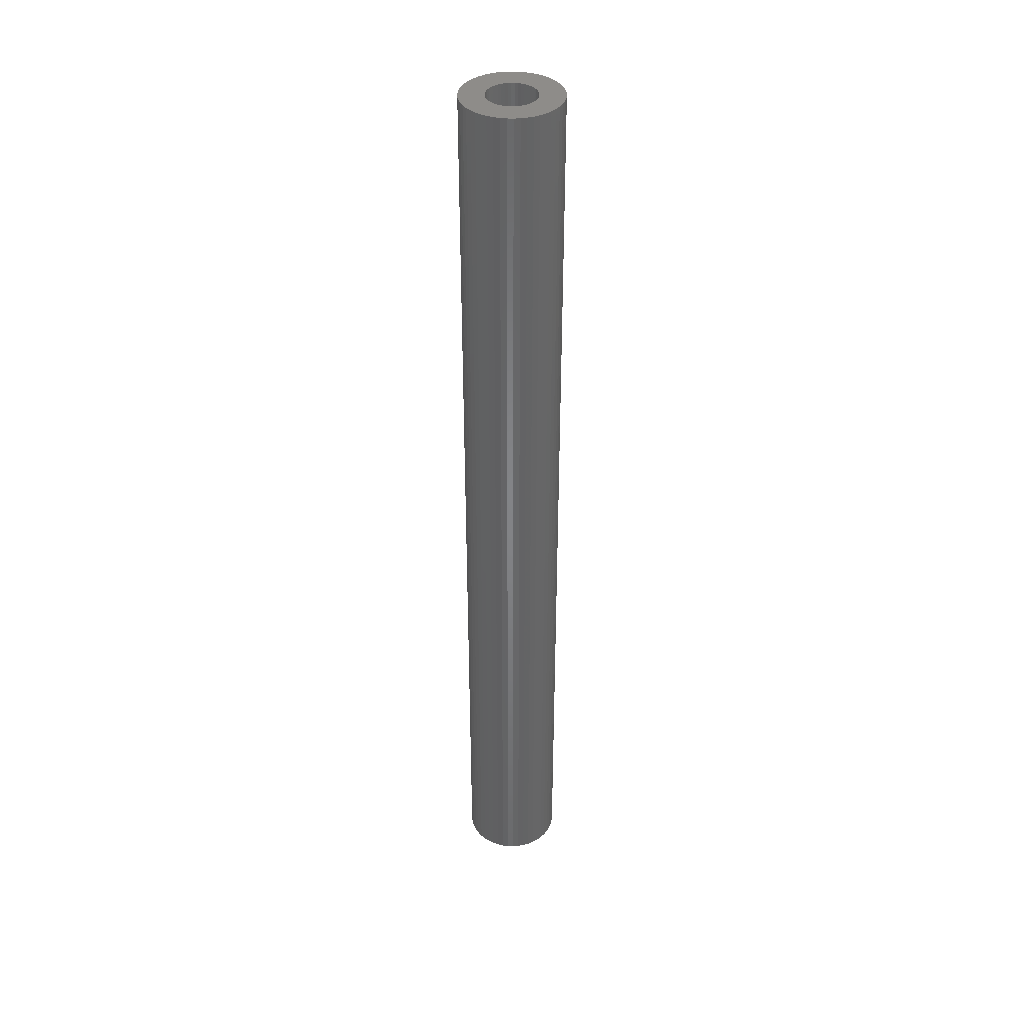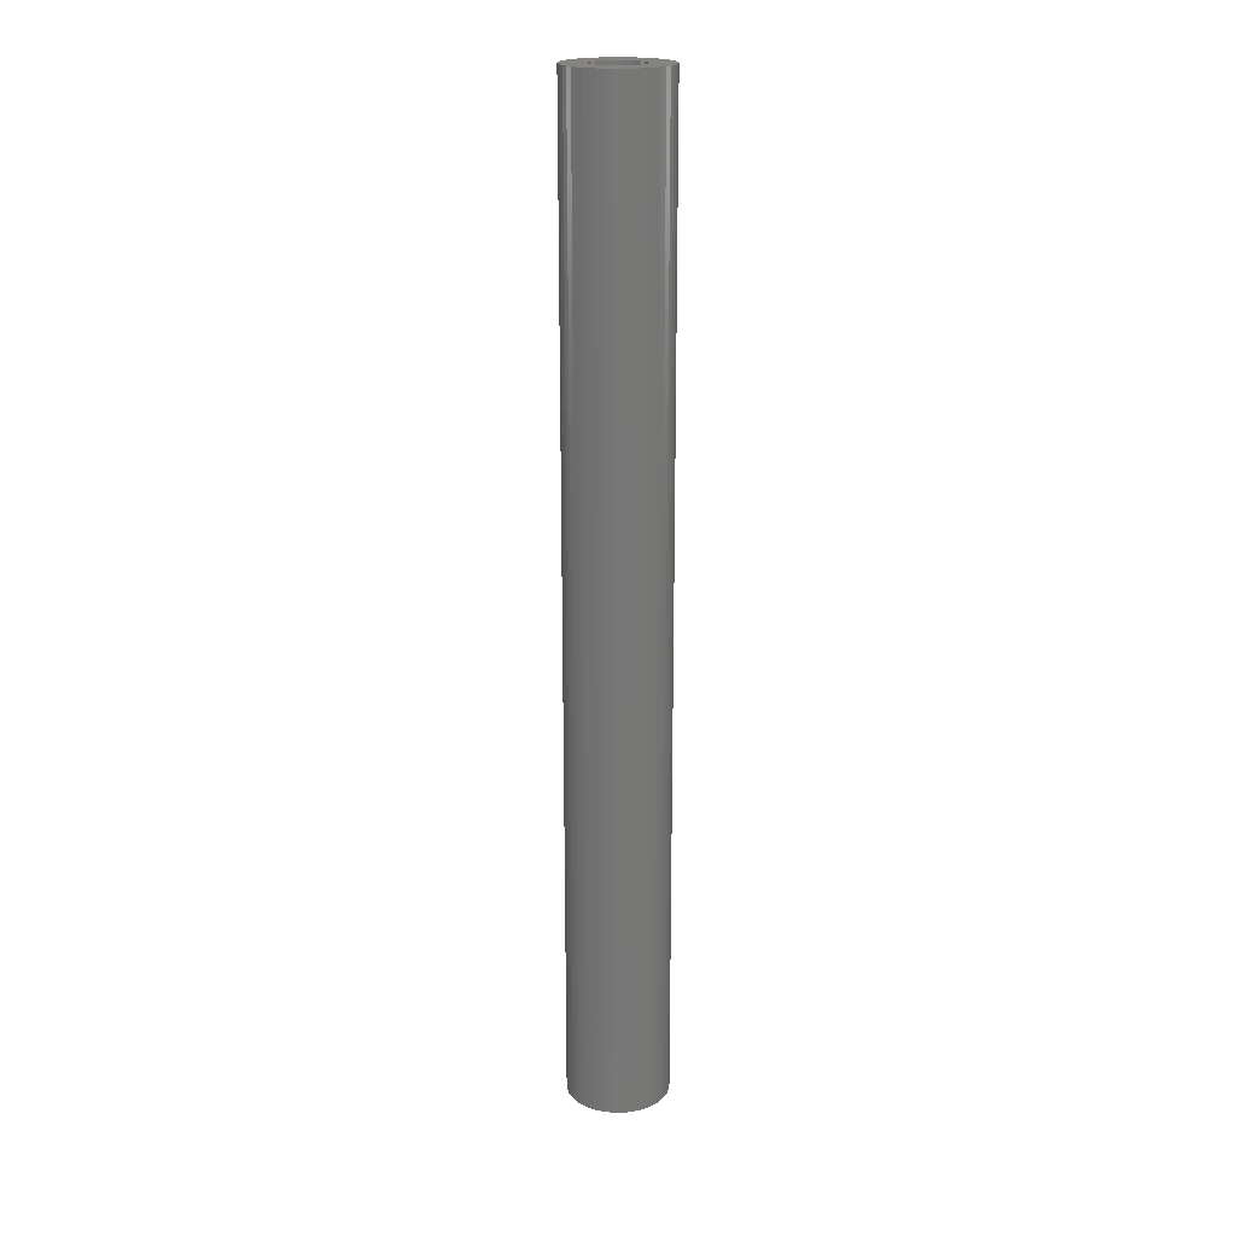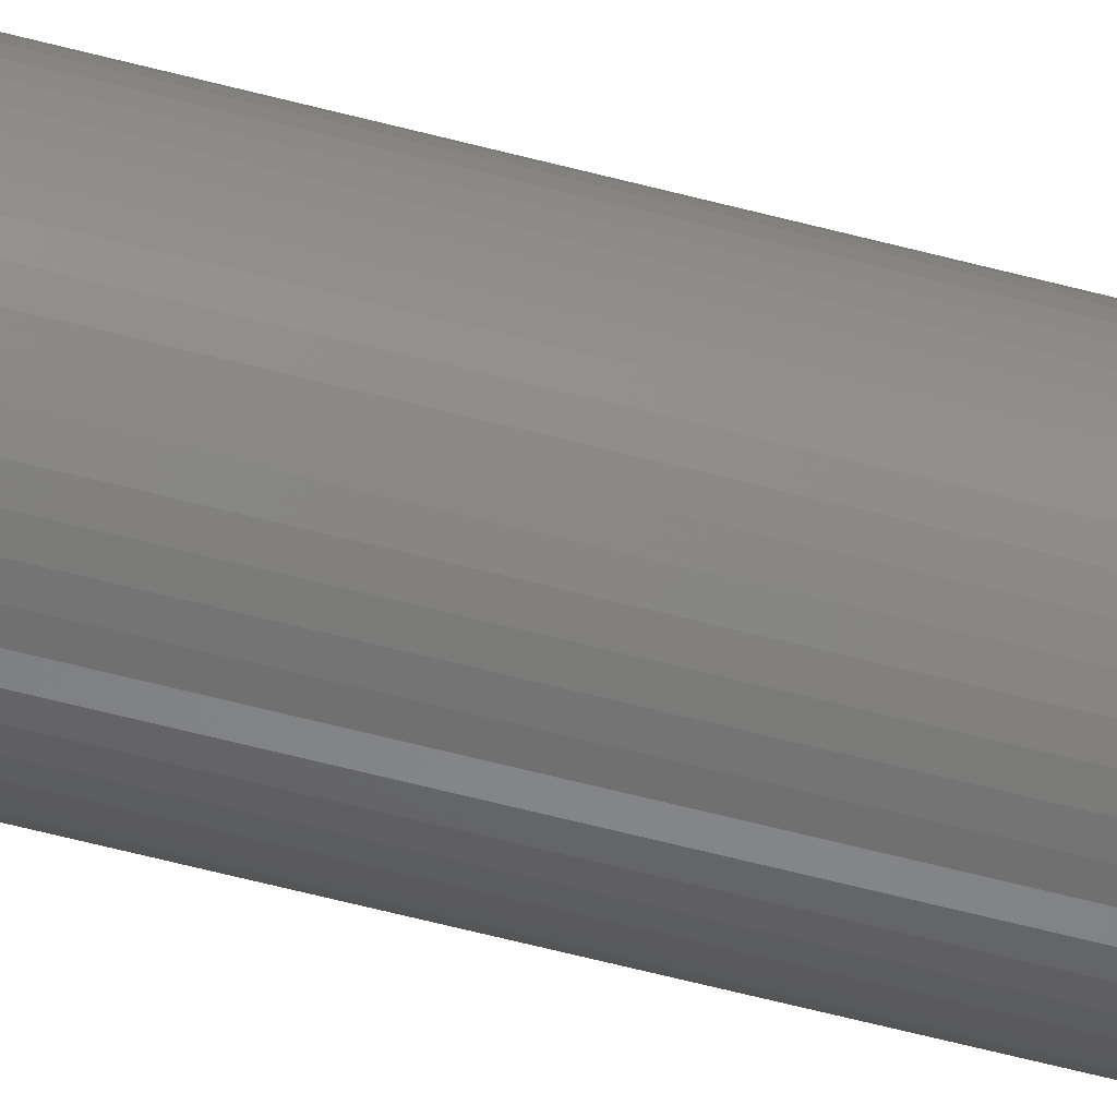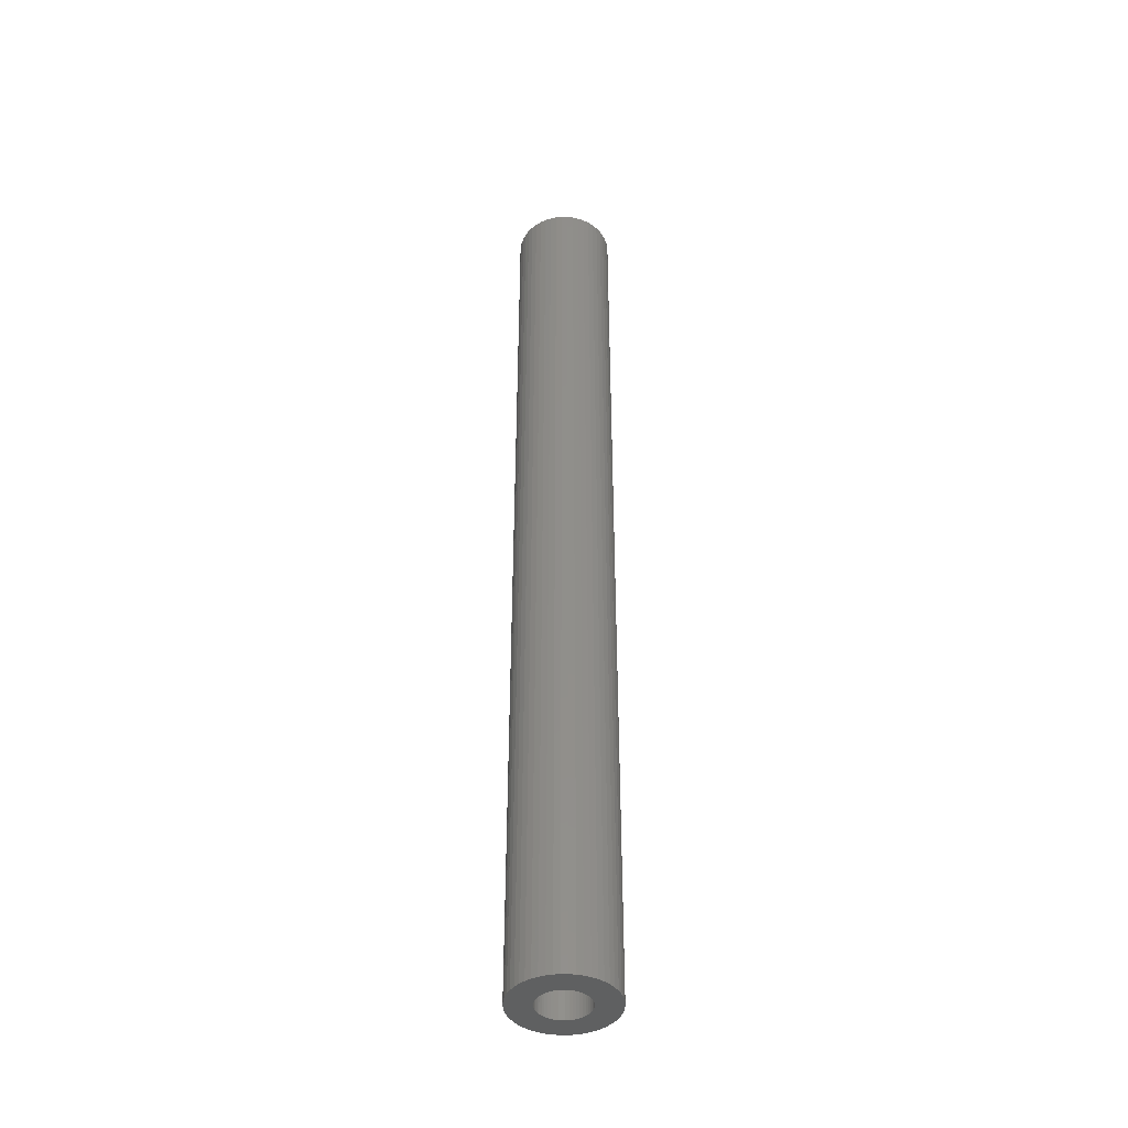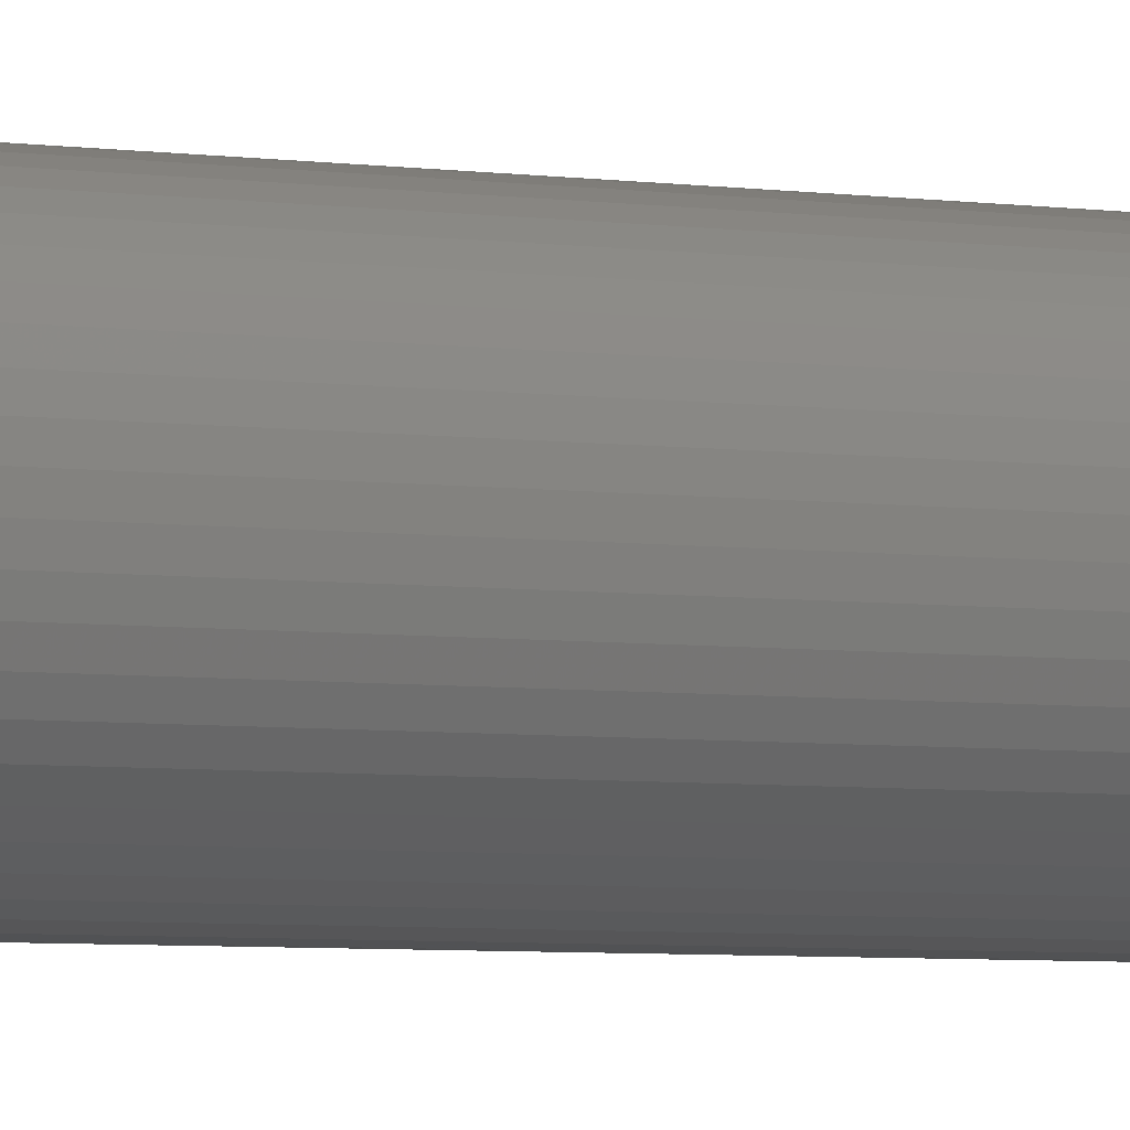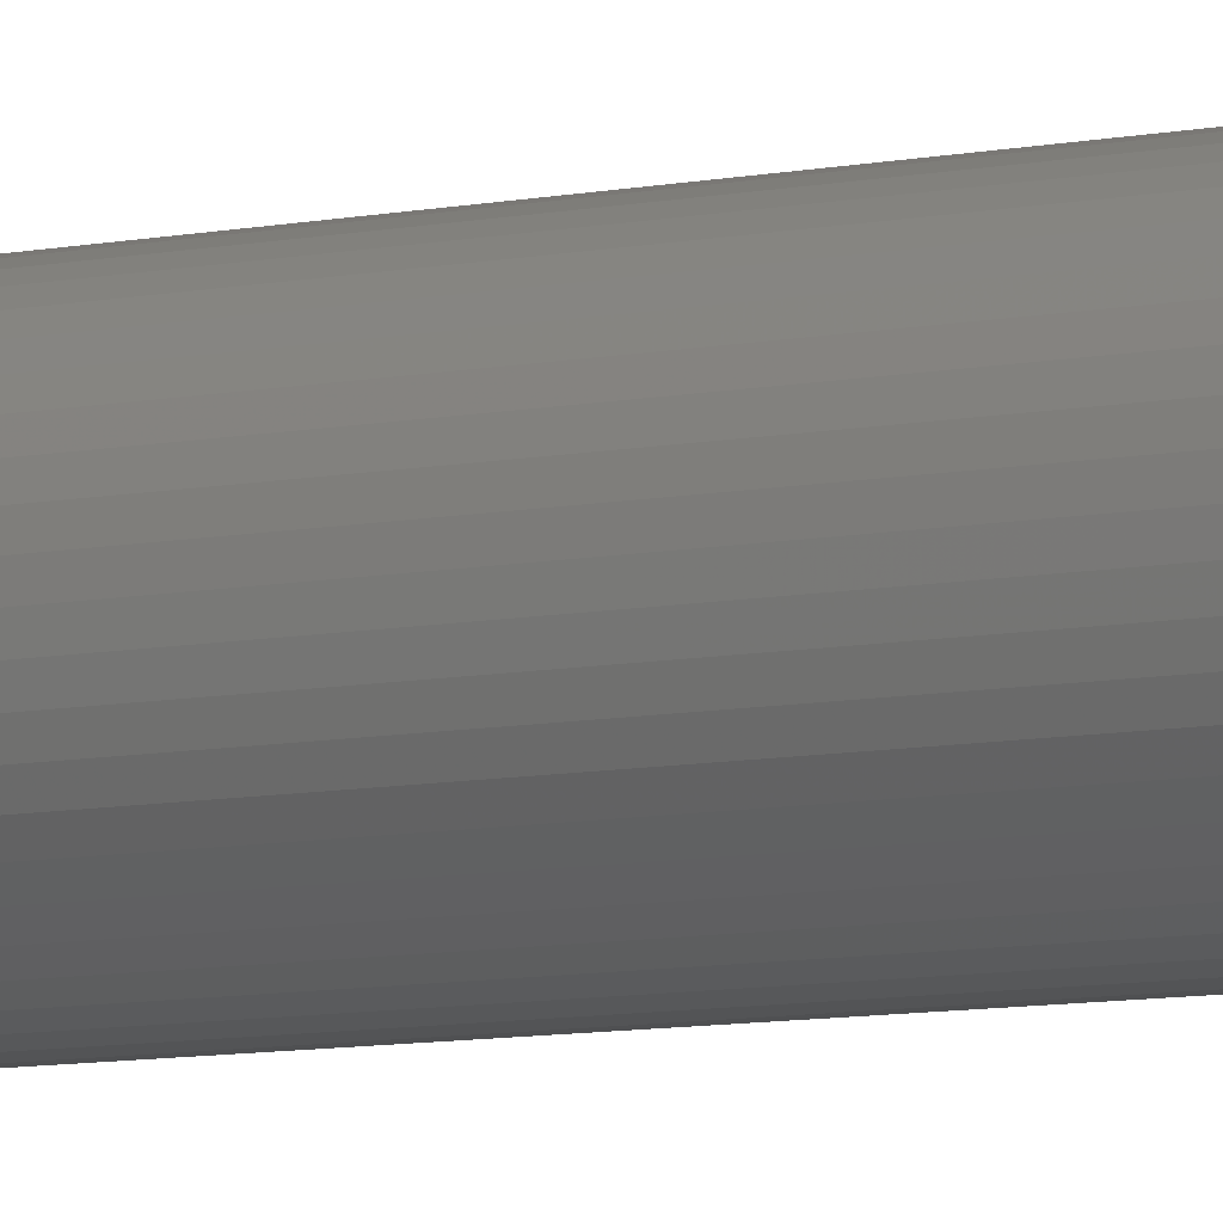
<metadata>
{"format":"stl","ext":"stl","renderer":"f3d","projection":"perspective","resolution":1024,"background":"white","views":[{"elev":38.1,"azim":-55.6,"up":"+Z"},{"elev":20.0,"azim":110.6,"up":"+Z"},{"elev":-59.7,"azim":-105.2,"up":"+Y"},{"elev":-42.0,"azim":-115.9,"up":"+Z"},{"elev":-2.7,"azim":-129.9,"up":"+Y"},{"elev":-5.7,"azim":129.6,"up":"+Y"}]}
</metadata>
<code>
# stl→obj: 200 verts, 400 faces
v 4.5 0 43.5
v 4.465 0.564 -43.5
v 4.465 0.564 43.5
v 4.5 0 -43.5
v -4.5 0 -43.5
v -4.465 0.564 43.5
v -4.465 0.564 -43.5
v -4.5 0 43.5
v 0.2826 4.491 -43.5
v -0.2826 4.491 43.5
v 0.2826 4.491 43.5
v -0.2826 4.491 -43.5
v 3.28 3.08 -43.5
v 2.868 3.467 43.5
v 3.28 3.08 43.5
v 2.868 3.467 -43.5
v -2.868 3.467 -43.5
v -3.28 3.08 43.5
v -2.868 3.467 43.5
v -3.28 3.08 -43.5
v -1.391 4.28 -43.5
v -1.916 4.072 43.5
v -1.391 4.28 43.5
v -1.916 4.072 -43.5
v 4.184 1.657 43.5
v 3.943 2.168 -43.5
v 3.943 2.168 43.5
v 4.184 1.657 -43.5
v 4.359 1.119 -43.5
v 4.359 1.119 43.5
v 1.916 4.072 -43.5
v 1.391 4.28 43.5
v 1.916 4.072 43.5
v 1.391 4.28 -43.5
v 0.8432 4.42 43.5
v 0.8432 4.42 -43.5
v 2.411 3.799 43.5
v 2.411 3.799 -43.5
v -4.184 1.657 -43.5
v -3.943 2.168 43.5
v -3.943 2.168 -43.5
v -4.184 1.657 43.5
v -3.641 2.645 43.5
v -3.641 2.645 -43.5
v -4.359 1.119 -43.5
v -4.359 1.119 43.5
v -2.411 3.799 43.5
v -2.411 3.799 -43.5
v -0.8432 4.42 43.5
v -0.8432 4.42 -43.5
v 3.641 -2.645 43.5
v 3.943 -2.168 -43.5
v 3.943 -2.168 43.5
v 3.641 -2.645 -43.5
v 4.465 -0.564 43.5
v 4.465 -0.564 -43.5
v 3.641 2.645 43.5
v 3.641 2.645 -43.5
v 2.868 -3.467 -43.5
v 3.28 -3.08 43.5
v 2.868 -3.467 43.5
v 3.28 -3.08 -43.5
v 4.359 -1.119 43.5
v 4.359 -1.119 -43.5
v -3.943 -2.168 -43.5
v -4.184 -1.657 43.5
v -4.184 -1.657 -43.5
v -3.943 -2.168 43.5
v -4.359 -1.119 43.5
v -4.359 -1.119 -43.5
v 1.916 -4.072 -43.5
v 2.411 -3.799 43.5
v 1.916 -4.072 43.5
v 2.411 -3.799 -43.5
v 2.25 0 43.5
v 2.232 0.282 43.5
v 2.179 0.5596 43.5
v 2.232 -0.282 43.5
v 2.092 0.8283 43.5
v 1.972 1.084 43.5
v 2.179 -0.5596 43.5
v 1.82 1.323 43.5
v 4.184 -1.657 43.5
v 1.64 1.54 43.5
v 2.092 -0.8283 43.5
v 1.434 1.734 43.5
v 1.972 -1.084 43.5
v 1.206 1.9 43.5
v 0.958 2.036 43.5
v 0.6953 2.14 43.5
v 0.4216 2.21 43.5
v 0.1413 2.246 43.5
v -0.1413 2.246 43.5
v -0.4216 2.21 43.5
v -0.6953 2.14 43.5
v -0.958 2.036 43.5
v -1.206 1.9 43.5
v -1.434 1.734 43.5
v -1.64 1.54 43.5
v -1.82 1.323 43.5
v -1.972 1.084 43.5
v 1.82 -1.323 43.5
v 1.64 -1.54 43.5
v 1.434 -1.734 43.5
v 1.206 -1.9 43.5
v 0.958 -2.036 43.5
v 1.391 -4.28 43.5
v 0.6953 -2.14 43.5
v 0.8432 -4.42 43.5
v 0.4216 -2.21 43.5
v 0.2826 -4.491 43.5
v 0.1413 -2.246 43.5
v -0.1413 -2.246 43.5
v -0.2826 -4.491 43.5
v -0.4216 -2.21 43.5
v -0.8432 -4.42 43.5
v -0.6953 -2.14 43.5
v -1.391 -4.28 43.5
v -0.958 -2.036 43.5
v -1.916 -4.072 43.5
v -1.206 -1.9 43.5
v -2.411 -3.799 43.5
v -1.434 -1.734 43.5
v -2.868 -3.467 43.5
v -1.64 -1.54 43.5
v -3.28 -3.08 43.5
v -1.82 -1.323 43.5
v -3.641 -2.645 43.5
v -1.972 -1.084 43.5
v -2.092 -0.8283 43.5
v -2.179 -0.5596 43.5
v -2.232 -0.282 43.5
v -4.465 -0.564 43.5
v -2.25 0 43.5
v -2.092 0.8283 43.5
v -2.179 0.5596 43.5
v -2.232 0.282 43.5
v 4.184 -1.657 -43.5
v -1.916 -4.072 -43.5
v -1.391 -4.28 -43.5
v -4.465 -0.564 -43.5
v 0.2826 -4.491 -43.5
v 0.8432 -4.42 -43.5
v 1.391 -4.28 -43.5
v -0.2826 -4.491 -43.5
v -0.8432 -4.42 -43.5
v -3.28 -3.08 -43.5
v -2.868 -3.467 -43.5
v -2.411 -3.799 -43.5
v -3.641 -2.645 -43.5
v 2.25 0 -43.5
v 2.232 -0.282 -43.5
v 2.179 -0.5596 -43.5
v 2.232 0.282 -43.5
v 2.092 -0.8283 -43.5
v 1.972 -1.084 -43.5
v 2.179 0.5596 -43.5
v 1.82 -1.323 -43.5
v 1.64 -1.54 -43.5
v 2.092 0.8283 -43.5
v 1.434 -1.734 -43.5
v 1.972 1.084 -43.5
v 1.206 -1.9 -43.5
v 0.958 -2.036 -43.5
v 0.6953 -2.14 -43.5
v 0.4216 -2.21 -43.5
v 0.1413 -2.246 -43.5
v -0.1413 -2.246 -43.5
v -0.4216 -2.21 -43.5
v -0.6953 -2.14 -43.5
v -0.958 -2.036 -43.5
v -1.206 -1.9 -43.5
v -1.434 -1.734 -43.5
v -1.64 -1.54 -43.5
v -1.82 -1.323 -43.5
v -1.972 -1.084 -43.5
v 1.82 1.323 -43.5
v 1.64 1.54 -43.5
v 1.434 1.734 -43.5
v 1.206 1.9 -43.5
v 0.958 2.036 -43.5
v 0.6953 2.14 -43.5
v 0.4216 2.21 -43.5
v 0.1413 2.246 -43.5
v -0.1413 2.246 -43.5
v -0.4216 2.21 -43.5
v -0.6953 2.14 -43.5
v -0.958 2.036 -43.5
v -1.206 1.9 -43.5
v -1.434 1.734 -43.5
v -1.64 1.54 -43.5
v -1.82 1.323 -43.5
v -1.972 1.084 -43.5
v -2.092 0.8283 -43.5
v -2.179 0.5596 -43.5
v -2.232 0.282 -43.5
v -2.25 0 -43.5
v -2.092 -0.8283 -43.5
v -2.179 -0.5596 -43.5
v -2.232 -0.282 -43.5
f 1 2 3
f 2 1 4
f 5 6 7
f 6 5 8
f 9 10 11
f 10 9 12
f 13 14 15
f 14 13 16
f 17 18 19
f 18 17 20
f 21 22 23
f 22 21 24
f 25 26 27
f 26 25 28
f 3 29 30
f 29 3 2
f 31 32 33
f 32 31 34
f 34 35 32
f 35 34 36
f 16 37 14
f 37 16 38
f 39 40 41
f 40 39 42
f 41 43 44
f 43 41 40
f 45 42 39
f 42 45 46
f 24 47 22
f 47 24 48
f 12 49 10
f 49 12 50
f 51 52 53
f 52 51 54
f 55 4 1
f 4 55 56
f 30 28 25
f 28 30 29
f 57 13 15
f 13 57 58
f 27 58 57
f 58 27 26
f 36 11 35
f 11 36 9
f 50 23 49
f 23 50 21
f 59 60 61
f 60 59 62
f 63 56 55
f 56 63 64
f 65 66 67
f 66 65 68
f 67 69 70
f 69 67 66
f 60 54 51
f 54 60 62
f 71 72 73
f 72 71 74
f 38 33 37
f 33 38 31
f 44 18 20
f 18 44 43
f 75 1 3
f 76 3 30
f 1 75 55
f 77 30 25
f 78 55 75
f 79 25 27
f 55 78 63
f 80 27 57
f 81 63 78
f 82 57 15
f 63 81 83
f 84 15 14
f 85 83 81
f 86 14 37
f 83 85 53
f 87 53 85
f 3 76 75
f 30 77 76
f 25 79 77
f 27 80 79
f 88 37 33
f 57 82 80
f 15 84 82
f 14 86 84
f 89 33 32
f 37 88 86
f 33 89 88
f 90 32 35
f 32 90 89
f 35 91 90
f 11 91 35
f 11 92 91
f 11 93 92
f 10 93 11
f 10 94 93
f 49 94 10
f 94 49 95
f 23 95 49
f 95 23 96
f 22 96 23
f 96 22 97
f 47 97 22
f 97 47 98
f 19 98 47
f 98 19 99
f 18 99 19
f 99 18 100
f 43 100 18
f 40 101 43
f 100 43 101
f 53 87 51
f 102 51 87
f 51 102 60
f 103 60 102
f 60 103 61
f 104 61 103
f 61 104 72
f 105 72 104
f 72 105 73
f 106 73 105
f 73 106 107
f 108 107 106
f 107 108 109
f 110 109 108
f 110 111 109
f 112 111 110
f 113 111 112
f 113 114 111
f 115 114 113
f 116 115 117
f 115 116 114
f 118 117 119
f 120 119 121
f 117 118 116
f 122 121 123
f 124 123 125
f 126 125 127
f 119 120 118
f 128 127 129
f 68 129 130
f 66 130 131
f 69 131 132
f 121 122 120
f 133 132 134
f 101 40 135
f 42 135 40
f 123 124 122
f 135 42 136
f 125 126 124
f 46 136 42
f 127 128 126
f 136 46 137
f 129 68 128
f 6 137 46
f 130 66 68
f 137 6 134
f 131 69 66
f 8 134 6
f 132 133 69
f 134 8 133
f 7 46 45
f 46 7 6
f 48 19 47
f 19 48 17
f 83 64 63
f 64 83 138
f 53 138 83
f 138 53 52
f 139 118 120
f 118 139 140
f 141 8 5
f 8 141 133
f 142 109 111
f 109 142 143
f 74 61 72
f 61 74 59
f 144 73 107
f 73 144 71
f 145 111 114
f 111 145 142
f 146 114 116
f 114 146 145
f 140 116 118
f 116 140 146
f 147 124 126
f 124 147 148
f 149 120 122
f 120 149 139
f 147 128 150
f 128 147 126
f 150 68 65
f 68 150 128
f 151 4 56
f 152 56 64
f 4 151 2
f 153 64 138
f 154 2 151
f 155 138 52
f 2 154 29
f 156 52 54
f 157 29 154
f 158 54 62
f 29 157 28
f 159 62 59
f 160 28 157
f 161 59 74
f 28 160 26
f 162 26 160
f 56 152 151
f 64 153 152
f 138 155 153
f 52 156 155
f 163 74 71
f 54 158 156
f 62 159 158
f 59 161 159
f 164 71 144
f 74 163 161
f 71 164 163
f 165 144 143
f 144 165 164
f 143 166 165
f 142 166 143
f 142 167 166
f 142 168 167
f 145 168 142
f 145 169 168
f 146 169 145
f 169 146 170
f 140 170 146
f 170 140 171
f 139 171 140
f 171 139 172
f 149 172 139
f 172 149 173
f 148 173 149
f 173 148 174
f 147 174 148
f 174 147 175
f 150 175 147
f 65 176 150
f 175 150 176
f 26 162 58
f 177 58 162
f 58 177 13
f 178 13 177
f 13 178 16
f 179 16 178
f 16 179 38
f 180 38 179
f 38 180 31
f 181 31 180
f 31 181 34
f 182 34 181
f 34 182 36
f 183 36 182
f 183 9 36
f 184 9 183
f 185 9 184
f 185 12 9
f 186 12 185
f 50 186 187
f 186 50 12
f 21 187 188
f 24 188 189
f 187 21 50
f 48 189 190
f 17 190 191
f 20 191 192
f 188 24 21
f 44 192 193
f 41 193 194
f 39 194 195
f 45 195 196
f 189 48 24
f 7 196 197
f 176 65 198
f 67 198 65
f 190 17 48
f 198 67 199
f 191 20 17
f 70 199 67
f 192 44 20
f 199 70 200
f 193 41 44
f 141 200 70
f 194 39 41
f 200 141 197
f 195 45 39
f 5 197 141
f 196 7 45
f 197 5 7
f 70 133 141
f 133 70 69
f 143 107 109
f 107 143 144
f 148 122 124
f 122 148 149
f 151 76 154
f 76 151 75
f 134 196 137
f 196 134 197
f 185 92 93
f 92 185 184
f 179 84 86
f 84 179 178
f 191 98 99
f 98 191 190
f 188 95 96
f 95 188 187
f 160 80 162
f 80 160 79
f 154 77 157
f 77 154 76
f 182 89 90
f 89 182 181
f 183 90 91
f 90 183 182
f 180 86 88
f 86 180 179
f 101 192 100
f 192 101 193
f 100 191 99
f 191 100 192
f 136 194 135
f 194 136 195
f 189 96 97
f 96 189 188
f 186 93 94
f 93 186 185
f 158 87 156
f 87 158 102
f 152 75 151
f 75 152 78
f 166 112 110
f 112 166 167
f 157 79 160
f 79 157 77
f 177 84 178
f 84 177 82
f 162 82 177
f 82 162 80
f 184 91 92
f 91 184 183
f 181 88 89
f 88 181 180
f 135 193 101
f 193 135 194
f 137 195 136
f 195 137 196
f 190 97 98
f 97 190 189
f 187 94 95
f 94 187 186
f 159 104 103
f 104 159 161
f 153 78 152
f 78 153 81
f 171 121 119
f 121 171 172
f 130 199 131
f 199 130 198
f 159 102 158
f 102 159 103
f 164 108 106
f 108 164 165
f 165 110 108
f 110 165 166
f 155 81 153
f 81 155 85
f 156 85 155
f 85 156 87
f 168 115 113
f 115 168 169
f 125 175 127
f 175 125 174
f 132 197 134
f 197 132 200
f 161 105 104
f 105 161 163
f 163 106 105
f 106 163 164
f 167 113 112
f 113 167 168
f 173 125 123
f 125 173 174
f 127 176 129
f 176 127 175
f 129 198 130
f 198 129 176
f 131 200 132
f 200 131 199
f 169 117 115
f 117 169 170
f 170 119 117
f 119 170 171
f 172 123 121
f 123 172 173

</code>
